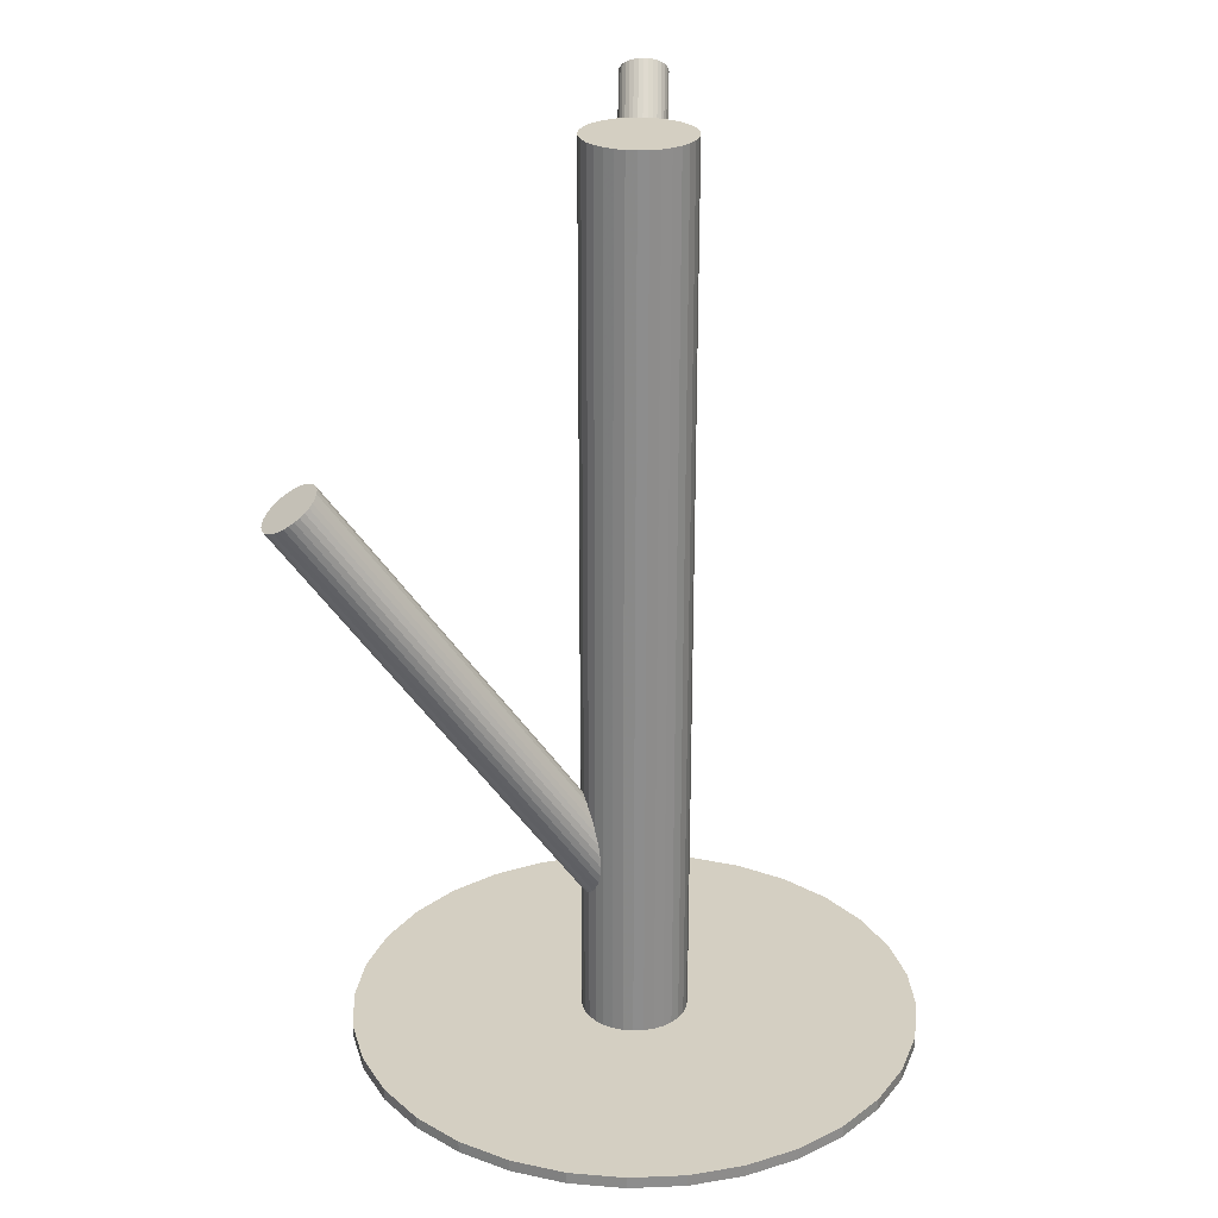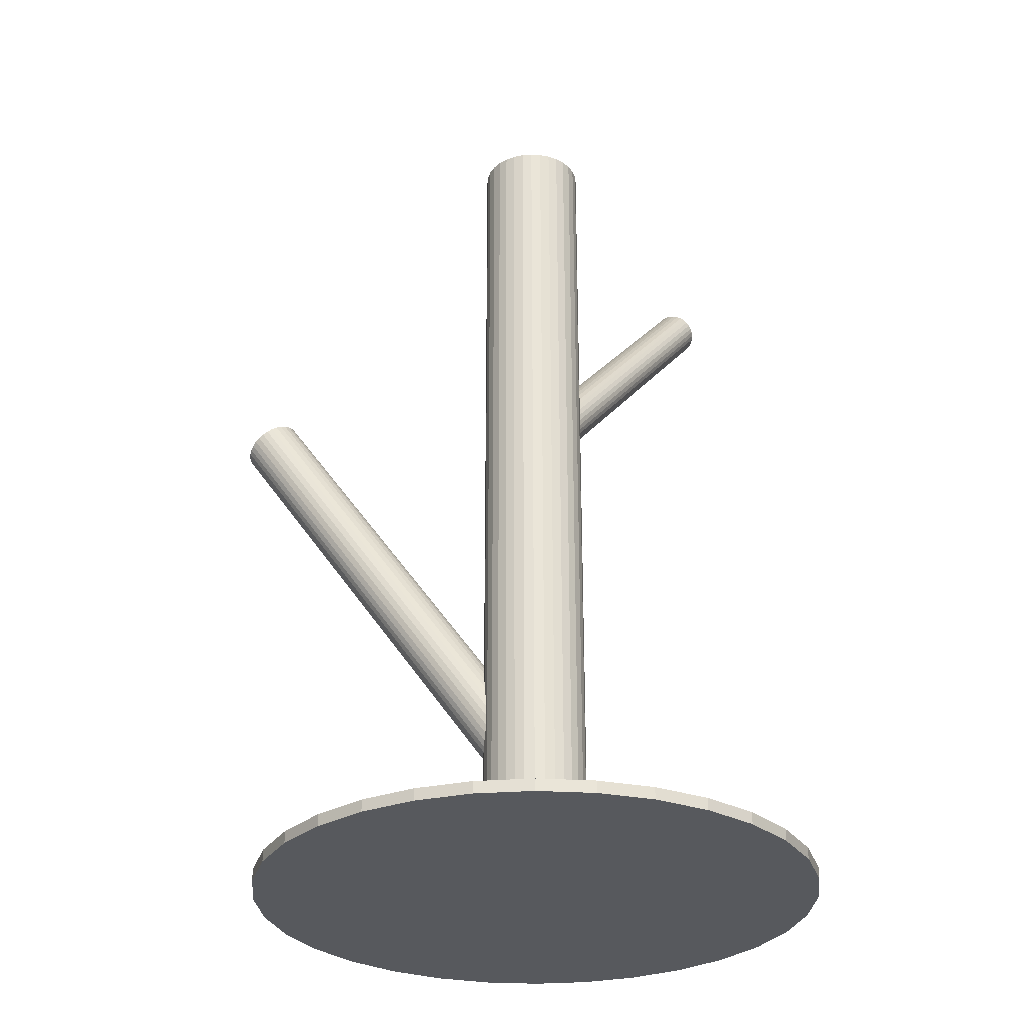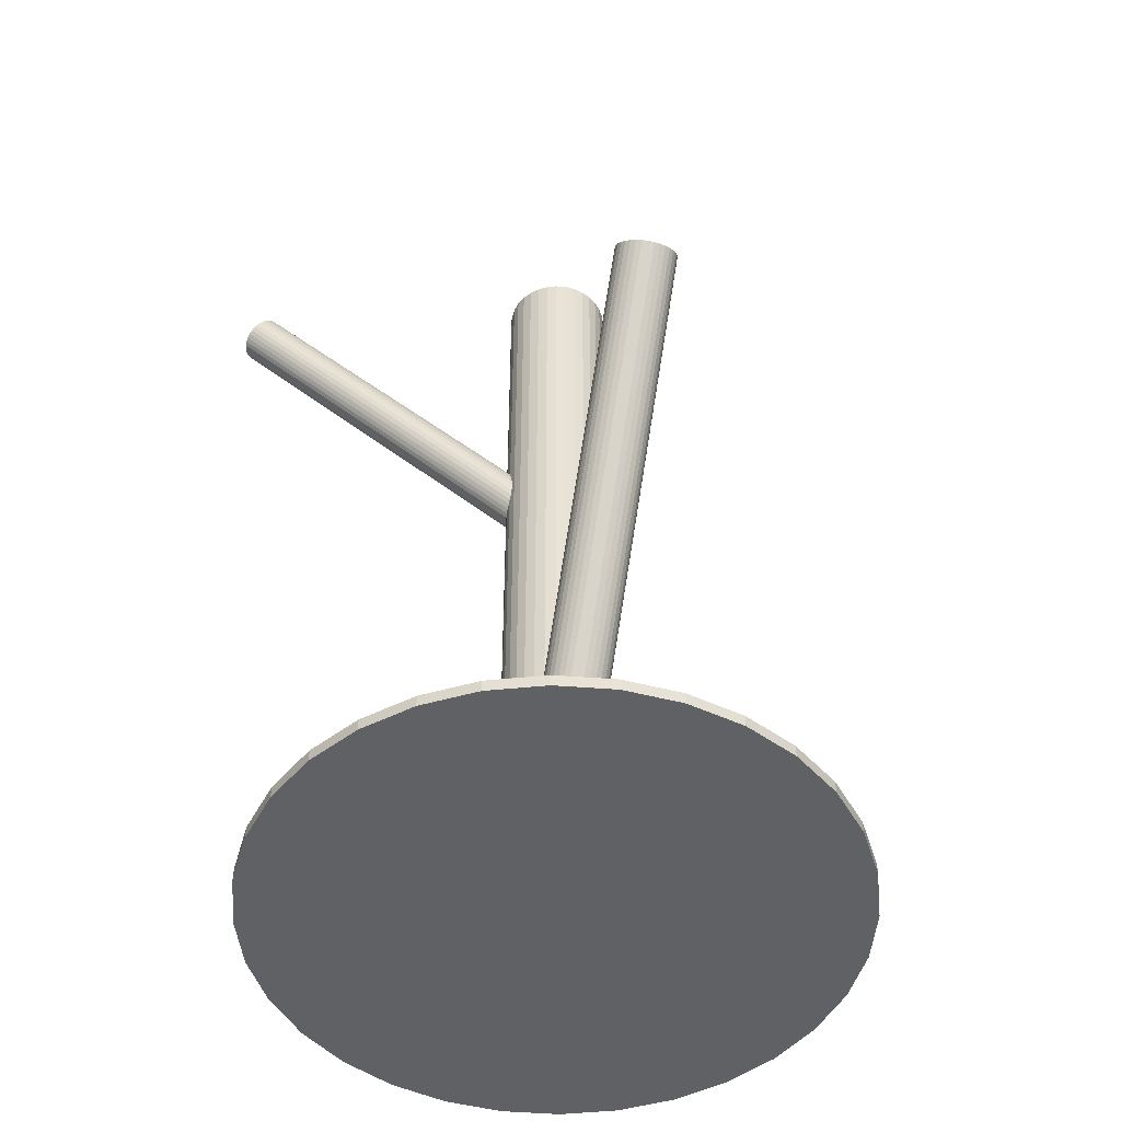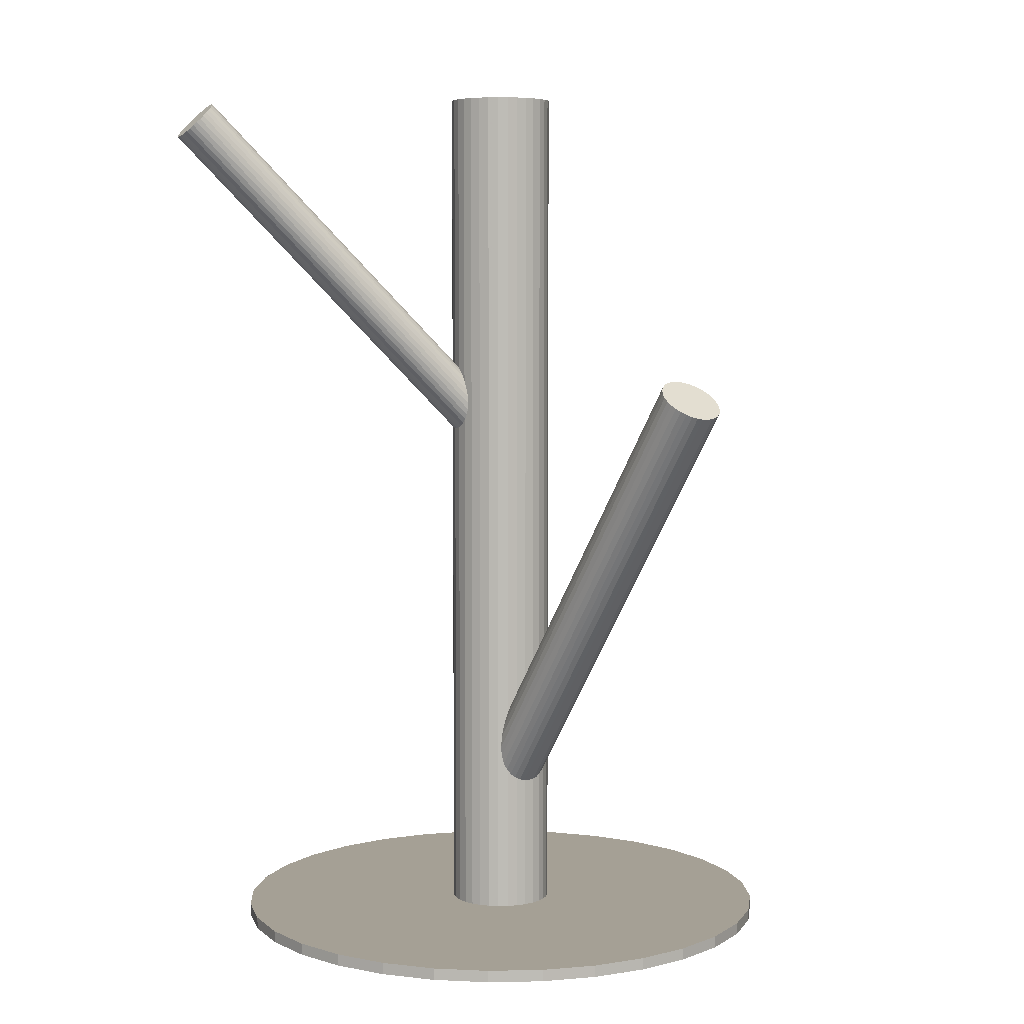
<metadata>
{"format":"obj","ext":"obj","renderer":"f3d","projection":"perspective","resolution":1024,"background":"white","views":[{"elev":25.7,"azim":148.2,"up":"+Z"},{"elev":-29.5,"azim":-179.3,"up":"+Z"},{"elev":-49.2,"azim":57.0,"up":"+Z"},{"elev":5.9,"azim":36.1,"up":"+Z"}]}
</metadata>
<code>
v -0.2198 -0.3252 0.4562
v -0.2437 -0.32 0.4476
v 0.2948 -0.06647 0.1666
v -0.004557 0.01699 0.09803
v -0.006618 0.03899 -0.3621
v 0.292 -0.1189 0.1577
v -0.009416 -0.01347 -0.3709
v -0.03777 -0.04616 -0.5
v -0.03777 -0.04616 0.5
v -0.03777 0.06957 -0.5
v -0.03777 0.06957 0.5
v 0.3116 -0.09165 0.1502
v -0.01762 -0.01055 0.06846
v -0.03634 -0.02125 -0.3545
v -0.05134 0.01511 0.07137
v 0.3313 -0.06436 0.1426
v -0.003686 -0.0428 -0.5
v -0.003686 -0.0428 0.5
v -0.003686 0.06621 -0.5
v -0.003686 0.06621 0.5
v 0.3285 -0.1168 0.1337
v -0.02512 0.03263 0.09981
v -0.0516 0.01933 0.07469
v -0.03288 0.0437 -0.3435
v -0.234 -0.3245 0.4491
v 0.3015 -0.1246 0.1502
v -0.2076 -0.3112 0.4742
v -0.2078 -0.307 0.4775
v -0.2415 -0.2814 0.4805
v 0.02824 -0.01087 -0.5
v 0.02824 -0.01087 0.5
v 0.02824 0.03428 -0.5
v 0.02824 0.03428 0.5
v -0.05248 -0.00576 -0.3405
v 0.0007352 0.003447 -0.3743
v 0.305 -0.05965 0.1612
v -0.03088 -0.02223 -0.3583
v -0.2546 -0.3089 0.4509
v -0.05471 0.01337 -0.3351
v 0.1959 -0.2104 -0.5
v 0.1959 -0.2104 -0.4868
v 0.1959 0.2338 -0.5
v 0.1959 0.2338 -0.4868
v -0.1465 0.3019 -0.5
v -0.1465 0.3019 -0.4868
v -0.1465 -0.2785 -0.5
v -0.1465 -0.2785 -0.4868
v -0.01551 0.02812 0.1013
v -0.2329 -0.3036 0.4669
v -0.03939 0.03334 0.09273
v -0.005829 -0.006264 0.0783
v 0.2854 -0.1091 0.1642
v 0.307 -0.1256 0.1463
v 0.3386 -0.0999 0.1304
v -0.2112 -0.2983 0.4828
v -0.03823 0.04085 -0.3405
v 0.2832 -0.08998 0.1696
v -0.04499 0.002305 0.06429
v -0.04142 -0.01901 -0.3506
v -0.00175 -0.002824 -0.3739
v -0.003289 -0.003351 0.08205
v -0.2243 -0.3259 0.4533
v -0.01123 0.02486 0.1009
v -0.03233 -0.007328 0.06319
v -0.258 -0.3002 0.4562
v 0.2996 -0.0625 0.1642
v -0.03008 0.03372 0.09803
v -0.2582 -0.296 0.4595
v 0.2965 -0.1224 0.154
v -0.2318 -0.2827 0.4846
v -0.02728 0.04531 -0.3469
v 0.2349 0.1862 -0.5
v 0.2349 0.1862 -0.4868
v 0.2349 -0.1628 -0.5
v 0.2349 -0.1628 -0.4868
v 0.006514 -0.03735 -0.5
v 0.006514 -0.03735 0.5
v 0.006514 0.06076 -0.5
v 0.006514 0.06076 0.5
v 0.3361 -0.1062 0.1308
v -0.05431 0.0002613 -0.3381
v 0.264 0.1319 -0.5
v 0.264 0.1319 -0.4868
v 0.264 -0.1085 -0.5
v 0.264 -0.1085 -0.4868
v 0.03502 -0.2964 -0.5
v 0.03502 -0.2964 -0.4868
v 0.03502 0.3198 -0.5
v 0.03502 0.3198 -0.4868
v 0.002538 0.01669 -0.3727
v 0.3106 -0.05804 0.1577
v 0.03273 0.0117 -0.5
v 0.03273 0.0117 0.5
v -0.009153 -0.008485 0.07469
v -0.002881 0.03452 -0.3655
v -0.08413 0.02321 -0.5
v -0.08413 0.02321 0.5
v -0.08413 0.0001953 -0.5
v -0.08413 0.0001953 0.5
v -0.005178 -0.008537 -0.3727
v 0.2836 -0.1031 0.1666
v -0.2221 -0.2872 0.4861
v -0.06798 -0.03001 -0.5
v -0.06798 -0.03001 0.5
v -0.06798 0.05342 -0.5
v -0.06798 0.05342 0.5
v -0.246 -0.282 0.4775
v 0.3404 -0.08666 0.1319
v -0.2125 -0.3216 0.4631
v 0.2879 0.0117 -0.5
v 0.2879 0.0117 -0.4868
v -0.001632 0.0001397 0.0858
v -0.07532 0.04448 -0.5
v -0.07532 0.04448 0.5
v -0.07532 -0.02107 -0.5
v -0.07532 -0.02107 0.5
v -0.002413 0.01266 0.09564
v -0.3344 0.07299 -0.5
v -0.3344 0.07299 -0.4868
v -0.3344 -0.04958 -0.5
v -0.3344 -0.04958 -0.4868
v 0.335 -0.06883 0.1392
v 0.3327 -0.1119 0.1319
v 0.1483 0.2729 -0.5
v 0.1483 0.2729 -0.4868
v 0.1483 -0.2495 -0.5
v 0.1483 -0.2495 -0.4868
v -0.2008 0.2729 -0.5
v -0.2008 0.2729 -0.4868
v -0.2008 -0.2495 -0.5
v -0.2008 -0.2495 -0.4868
v -0.2516 -0.313 0.4491
v -0.2099 -0.3187 0.4669
v -0.05011 0.01075 0.06846
v -0.2179 -0.2904 0.4857
v 0.2818 0.07299 -0.5
v 0.2818 0.07299 -0.4868
v 0.2818 -0.04958 -0.5
v 0.2818 -0.04958 -0.4868
v -0.239 -0.3226 0.448
v 0.02279 0.04448 -0.5
v 0.02279 0.04448 0.5
v 0.02279 -0.02107 -0.5
v 0.02279 -0.02107 0.5
v -0.05089 0.02327 0.0783
v -0.3404 0.0117 -0.5
v -0.3404 0.0117 -0.4868
v 0.01545 -0.03001 -0.5
v 0.01545 -0.03001 0.5
v 0.01545 0.05342 -0.5
v 0.01545 0.05342 0.5
v -0.2367 -0.2816 0.4828
v -0.04337 0.0319 0.0894
v -0.04735 0.03195 -0.3362
v 0.0316 0.02321 -0.5
v 0.0316 0.02321 0.5
v 0.0316 0.0001953 -0.5
v 0.0316 0.0001953 0.5
v -0.04964 -0.01111 -0.3435
v -0.08755 -0.2964 -0.5
v -0.08755 -0.2964 -0.4868
v -0.08755 0.3198 -0.5
v -0.08755 0.3198 -0.4868
v -0.08526 0.0117 -0.5
v -0.08526 0.0117 0.5
v -0.05506 0.006722 -0.3362
v 0.001786 0.02315 -0.3709
v 0.2905 -0.0714 0.1684
v 0.2882 -0.1145 0.1612
v -0.3165 0.1319 -0.5
v -0.3165 0.1319 -0.4868
v -0.3165 -0.1085 -0.5
v -0.3165 -0.1085 -0.4868
v -0.2158 -0.3238 0.4595
v -0.02244 -0.01031 0.06606
v -0.05904 -0.03735 -0.5
v -0.05904 -0.03735 0.5
v -0.05904 0.06076 -0.5
v -0.05904 0.06076 0.5
v -0.2875 0.1862 -0.5
v -0.2875 0.1862 -0.4868
v -0.2875 -0.1628 -0.5
v -0.2875 -0.1628 -0.4868
v -0.02525 -0.0219 -0.3621
v 0.2828 -0.09663 0.1684
v -0.0202 0.03074 0.1009
v -0.2083 -0.3152 0.4706
v 0.3397 -0.0802 0.1337
v -0.2091 -0.3026 0.4805
v -0.04129 -0.001454 0.06319
v -0.05078 0.02623 -0.3351
v -0.04924 0.02676 0.08205
v 0.3126 -0.1253 0.1426
v -0.01111 0.04242 -0.3583
v -0.007535 0.02111 0.09981
v -0.0143 -0.01744 -0.3685
v -0.2568 -0.3046 0.4533
v -0.2575 -0.292 0.4631
v -0.0467 0.02967 0.0858
v 0.2871 -0.07712 0.1696
v -0.01314 -0.009931 0.07137
v -0.2484 -0.2104 -0.5
v -0.2484 -0.2104 -0.4868
v -0.2484 0.2338 -0.5
v -0.2484 0.2338 -0.4868
v -0.03702 -0.004706 0.06283
v 0.3268 -0.06093 0.1463
v 0.09396 0.3019 -0.5
v 0.09396 0.3019 -0.4868
v 0.09396 -0.2785 -0.5
v 0.09396 -0.2785 -0.4868
v 0.002183 0.01003 -0.3739
v 0.3236 -0.1208 0.1362
v -0.02164 0.04564 -0.3506
v -0.25 -0.2834 0.4742
v -0.05326 0.01996 -0.3347
v -4.396e-05 0.02917 -0.3685
v -0.08077 -0.01087 -0.5
v -0.08077 -0.01087 0.5
v -0.08077 0.03428 -0.5
v -0.08077 0.03428 0.5
v 0.3401 -0.09332 0.1308
v 0.3162 -0.05771 0.154
v -0.01965 -0.02029 -0.3655
v 0.2846 -0.08339 0.1699
v -0.02741 -0.009219 0.06429
v 0.3378 -0.07418 0.1362
v -0.0009219 0.004075 0.0894
v -0.2291 -0.3256 0.4509
v -0.001186 0.008304 0.09273
v -0.04884 -0.0428 -0.5
v -0.04884 -0.0428 0.5
v -0.04884 0.06621 -0.5
v -0.04884 0.06621 0.5
v -0.2268 -0.2846 0.4857
v -0.01618 0.04466 -0.3545
v -0.01475 -0.04616 -0.5
v -0.01475 -0.04616 0.5
v -0.01475 0.06957 -0.5
v -0.01475 0.06957 0.5
v -0.0349 0.03396 0.09564
v 0.3182 -0.1236 0.1392
v -0.2479 -0.3168 0.448
v -0.2142 -0.2942 0.4846
v -0.2559 -0.2885 0.4669
v -0.04311 0.03688 -0.3381
v -0.04797 0.006424 0.06606
v -0.04591 -0.01558 -0.3469
v -0.2533 -0.2856 0.4706
v 0.3217 -0.05869 0.1502
v -0.02626 0.0117 -0.5
v -0.02626 0.0117 0.5
v -0.02626 0.0117 -0.3545
v -0.02626 0.0117 0.08205
v -0.02626 0.0117 -0.4868
v -0.02626 0.0707 -0.5
v -0.02626 0.0707 0.5
v -0.02626 0.3259 -0.5
v -0.02626 0.3259 -0.4868
v -0.02626 -0.3024 -0.5
v -0.02626 -0.3024 -0.4868
v -0.02626 -0.04729 -0.5
v -0.02626 -0.04729 0.5
f 92 251 155
f 92 155 93
f 93 155 156
f 93 156 252
f 155 251 32
f 155 32 156
f 156 32 33
f 156 33 252
f 32 251 141
f 32 141 33
f 33 141 142
f 33 142 252
f 141 251 150
f 141 150 142
f 142 150 151
f 142 151 252
f 150 251 78
f 150 78 151
f 151 78 79
f 151 79 252
f 78 251 19
f 78 19 79
f 79 19 20
f 79 20 252
f 19 251 239
f 19 239 20
f 20 239 240
f 20 240 252
f 239 251 256
f 239 256 240
f 240 256 257
f 240 257 252
f 256 251 10
f 256 10 257
f 257 10 11
f 257 11 252
f 10 251 233
f 10 233 11
f 11 233 234
f 11 234 252
f 233 251 178
f 233 178 234
f 234 178 179
f 234 179 252
f 178 251 105
f 178 105 179
f 179 105 106
f 179 106 252
f 105 251 113
f 105 113 106
f 106 113 114
f 106 114 252
f 113 251 220
f 113 220 114
f 114 220 221
f 114 221 252
f 220 251 96
f 220 96 221
f 221 96 97
f 221 97 252
f 96 251 164
f 96 164 97
f 97 164 165
f 97 165 252
f 164 251 98
f 164 98 165
f 165 98 99
f 165 99 252
f 98 251 218
f 98 218 99
f 99 218 219
f 99 219 252
f 218 251 115
f 218 115 219
f 219 115 116
f 219 116 252
f 115 251 103
f 115 103 116
f 116 103 104
f 116 104 252
f 103 251 176
f 103 176 104
f 104 176 177
f 104 177 252
f 176 251 231
f 176 231 177
f 177 231 232
f 177 232 252
f 231 251 8
f 231 8 232
f 232 8 9
f 232 9 252
f 8 251 262
f 8 262 9
f 9 262 263
f 9 263 252
f 262 251 237
f 262 237 263
f 263 237 238
f 263 238 252
f 237 251 17
f 237 17 238
f 238 17 18
f 238 18 252
f 17 251 76
f 17 76 18
f 18 76 77
f 18 77 252
f 76 251 148
f 76 148 77
f 77 148 149
f 77 149 252
f 148 251 143
f 148 143 149
f 149 143 144
f 149 144 252
f 143 251 30
f 143 30 144
f 144 30 31
f 144 31 252
f 30 251 157
f 30 157 31
f 31 157 158
f 31 158 252
f 157 251 92
f 157 92 158
f 158 92 93
f 158 93 252
f 61 254 112
f 61 112 133
f 133 112 187
f 133 187 49
f 112 254 228
f 112 228 187
f 187 228 27
f 187 27 49
f 228 254 230
f 228 230 27
f 27 230 28
f 27 28 49
f 230 254 117
f 230 117 28
f 28 117 189
f 28 189 49
f 117 254 4
f 117 4 189
f 189 4 55
f 189 55 49
f 4 254 195
f 4 195 55
f 55 195 244
f 55 244 49
f 195 254 63
f 195 63 244
f 244 63 135
f 244 135 49
f 63 254 48
f 63 48 135
f 135 48 102
f 135 102 49
f 48 254 186
f 48 186 102
f 102 186 235
f 102 235 49
f 186 254 22
f 186 22 235
f 235 22 70
f 235 70 49
f 22 254 67
f 22 67 70
f 70 67 152
f 70 152 49
f 67 254 241
f 67 241 152
f 152 241 29
f 152 29 49
f 241 254 50
f 241 50 29
f 29 50 107
f 29 107 49
f 50 254 153
f 50 153 107
f 107 153 215
f 107 215 49
f 153 254 199
f 153 199 215
f 215 199 249
f 215 249 49
f 199 254 192
f 199 192 249
f 249 192 245
f 249 245 49
f 192 254 145
f 192 145 245
f 245 145 198
f 245 198 49
f 145 254 23
f 145 23 198
f 198 23 68
f 198 68 49
f 23 254 15
f 23 15 68
f 68 15 65
f 68 65 49
f 15 254 134
f 15 134 65
f 65 134 197
f 65 197 49
f 134 254 247
f 134 247 197
f 197 247 38
f 197 38 49
f 247 254 58
f 247 58 38
f 38 58 132
f 38 132 49
f 58 254 190
f 58 190 132
f 132 190 243
f 132 243 49
f 190 254 206
f 190 206 243
f 243 206 2
f 243 2 49
f 206 254 64
f 206 64 2
f 2 64 140
f 2 140 49
f 64 254 226
f 64 226 140
f 140 226 25
f 140 25 49
f 226 254 175
f 226 175 25
f 25 175 229
f 25 229 49
f 175 254 13
f 175 13 229
f 229 13 62
f 229 62 49
f 13 254 201
f 13 201 62
f 62 201 1
f 62 1 49
f 201 254 94
f 201 94 1
f 1 94 174
f 1 174 49
f 94 254 51
f 94 51 174
f 174 51 109
f 174 109 49
f 51 254 61
f 51 61 109
f 109 61 133
f 109 133 49
f 236 253 214
f 236 214 250
f 250 214 223
f 250 223 12
f 214 253 71
f 214 71 223
f 223 71 91
f 223 91 12
f 71 253 24
f 71 24 91
f 91 24 36
f 91 36 12
f 24 253 56
f 24 56 36
f 36 56 66
f 36 66 12
f 56 253 246
f 56 246 66
f 66 246 3
f 66 3 12
f 246 253 154
f 246 154 3
f 3 154 168
f 3 168 12
f 154 253 191
f 154 191 168
f 168 191 200
f 168 200 12
f 191 253 216
f 191 216 200
f 200 216 225
f 200 225 12
f 216 253 39
f 216 39 225
f 225 39 57
f 225 57 12
f 39 253 166
f 39 166 57
f 57 166 185
f 57 185 12
f 166 253 81
f 166 81 185
f 185 81 101
f 185 101 12
f 81 253 34
f 81 34 101
f 101 34 52
f 101 52 12
f 34 253 159
f 34 159 52
f 52 159 169
f 52 169 12
f 159 253 248
f 159 248 169
f 169 248 6
f 169 6 12
f 248 253 59
f 248 59 6
f 6 59 69
f 6 69 12
f 59 253 14
f 59 14 69
f 69 14 26
f 69 26 12
f 14 253 37
f 14 37 26
f 26 37 53
f 26 53 12
f 37 253 184
f 37 184 53
f 53 184 193
f 53 193 12
f 184 253 224
f 184 224 193
f 193 224 242
f 193 242 12
f 224 253 196
f 224 196 242
f 242 196 213
f 242 213 12
f 196 253 7
f 196 7 213
f 213 7 21
f 213 21 12
f 7 253 100
f 7 100 21
f 21 100 123
f 21 123 12
f 100 253 60
f 100 60 123
f 123 60 80
f 123 80 12
f 60 253 35
f 60 35 80
f 80 35 54
f 80 54 12
f 35 253 212
f 35 212 54
f 54 212 222
f 54 222 12
f 212 253 90
f 212 90 222
f 222 90 108
f 222 108 12
f 90 253 167
f 90 167 108
f 108 167 188
f 108 188 12
f 167 253 217
f 167 217 188
f 188 217 227
f 188 227 12
f 217 253 95
f 217 95 227
f 227 95 122
f 227 122 12
f 95 253 5
f 95 5 122
f 122 5 16
f 122 16 12
f 5 253 194
f 5 194 16
f 16 194 207
f 16 207 12
f 194 253 236
f 194 236 207
f 207 236 250
f 207 250 12
f 110 251 136
f 110 136 111
f 111 136 137
f 111 137 255
f 136 251 82
f 136 82 137
f 137 82 83
f 137 83 255
f 82 251 72
f 82 72 83
f 83 72 73
f 83 73 255
f 72 251 42
f 72 42 73
f 73 42 43
f 73 43 255
f 42 251 124
f 42 124 43
f 43 124 125
f 43 125 255
f 124 251 208
f 124 208 125
f 125 208 209
f 125 209 255
f 208 251 88
f 208 88 209
f 209 88 89
f 209 89 255
f 88 251 258
f 88 258 89
f 89 258 259
f 89 259 255
f 258 251 162
f 258 162 259
f 259 162 163
f 259 163 255
f 162 251 44
f 162 44 163
f 163 44 45
f 163 45 255
f 44 251 128
f 44 128 45
f 45 128 129
f 45 129 255
f 128 251 204
f 128 204 129
f 129 204 205
f 129 205 255
f 204 251 180
f 204 180 205
f 205 180 181
f 205 181 255
f 180 251 170
f 180 170 181
f 181 170 171
f 181 171 255
f 170 251 118
f 170 118 171
f 171 118 119
f 171 119 255
f 118 251 146
f 118 146 119
f 119 146 147
f 119 147 255
f 146 251 120
f 146 120 147
f 147 120 121
f 147 121 255
f 120 251 172
f 120 172 121
f 121 172 173
f 121 173 255
f 172 251 182
f 172 182 173
f 173 182 183
f 173 183 255
f 182 251 202
f 182 202 183
f 183 202 203
f 183 203 255
f 202 251 130
f 202 130 203
f 203 130 131
f 203 131 255
f 130 251 46
f 130 46 131
f 131 46 47
f 131 47 255
f 46 251 160
f 46 160 47
f 47 160 161
f 47 161 255
f 160 251 260
f 160 260 161
f 161 260 261
f 161 261 255
f 260 251 86
f 260 86 261
f 261 86 87
f 261 87 255
f 86 251 210
f 86 210 87
f 87 210 211
f 87 211 255
f 210 251 126
f 210 126 211
f 211 126 127
f 211 127 255
f 126 251 40
f 126 40 127
f 127 40 41
f 127 41 255
f 40 251 74
f 40 74 41
f 41 74 75
f 41 75 255
f 74 251 84
f 74 84 75
f 75 84 85
f 75 85 255
f 84 251 138
f 84 138 85
f 85 138 139
f 85 139 255
f 138 251 110
f 138 110 139
f 139 110 111
f 139 111 255

</code>
